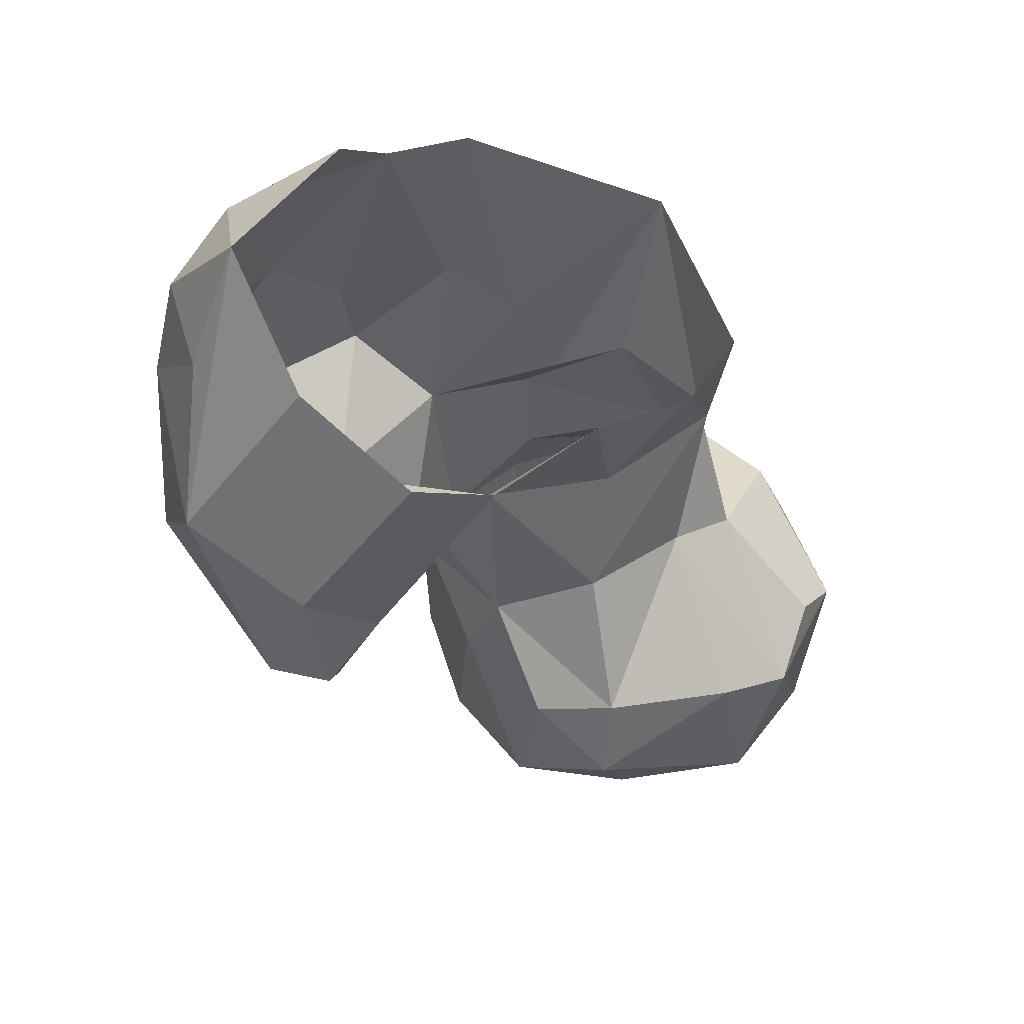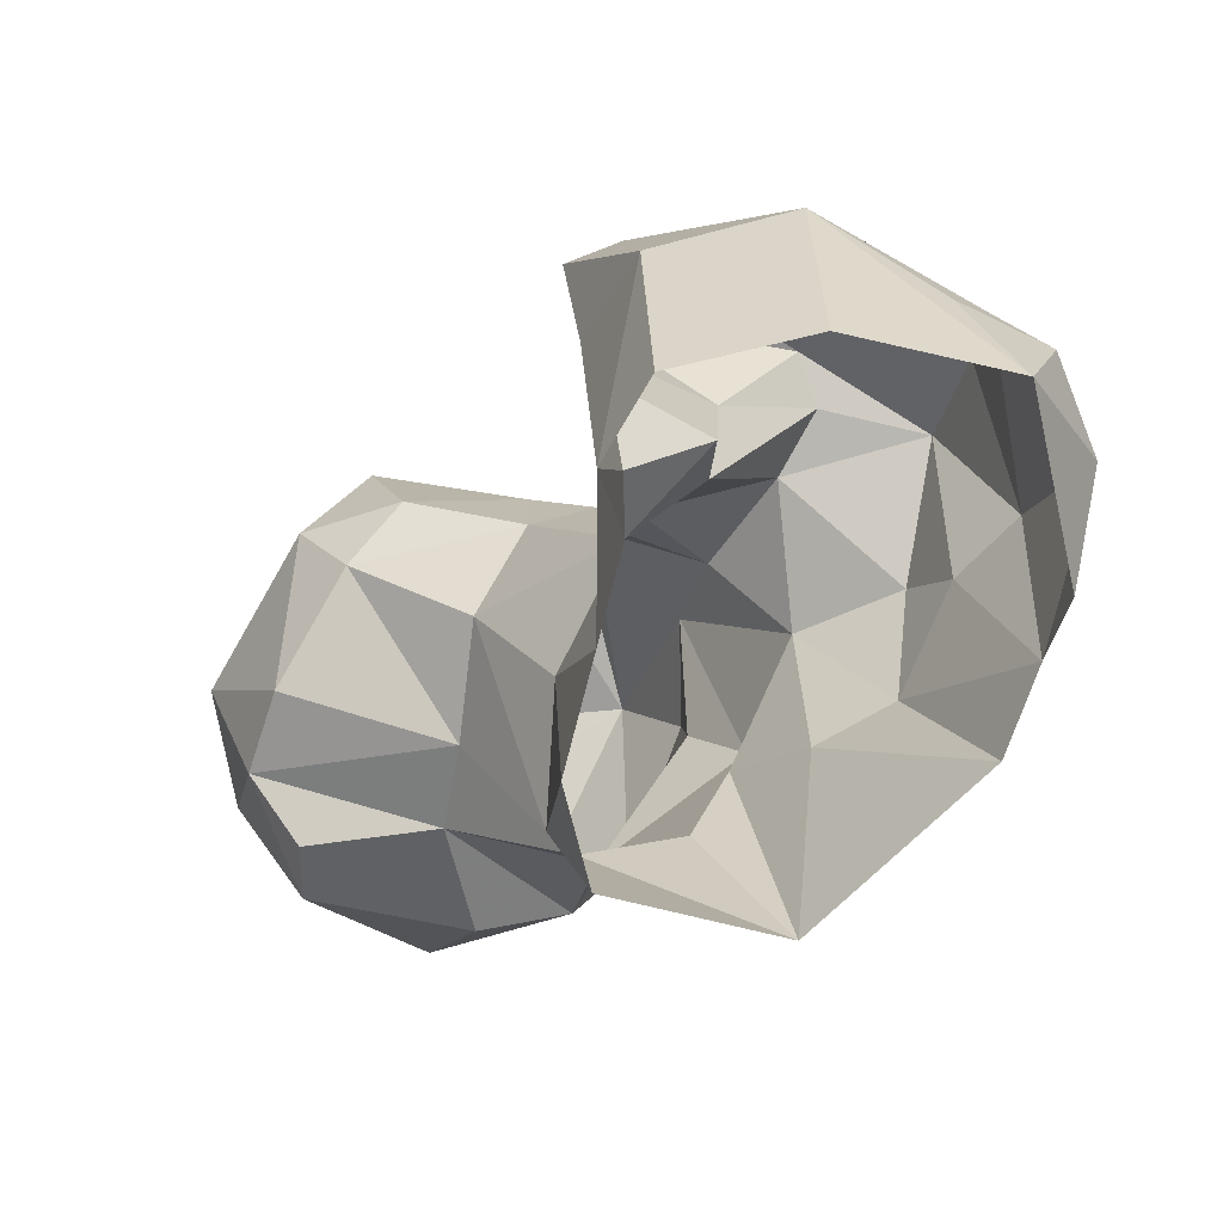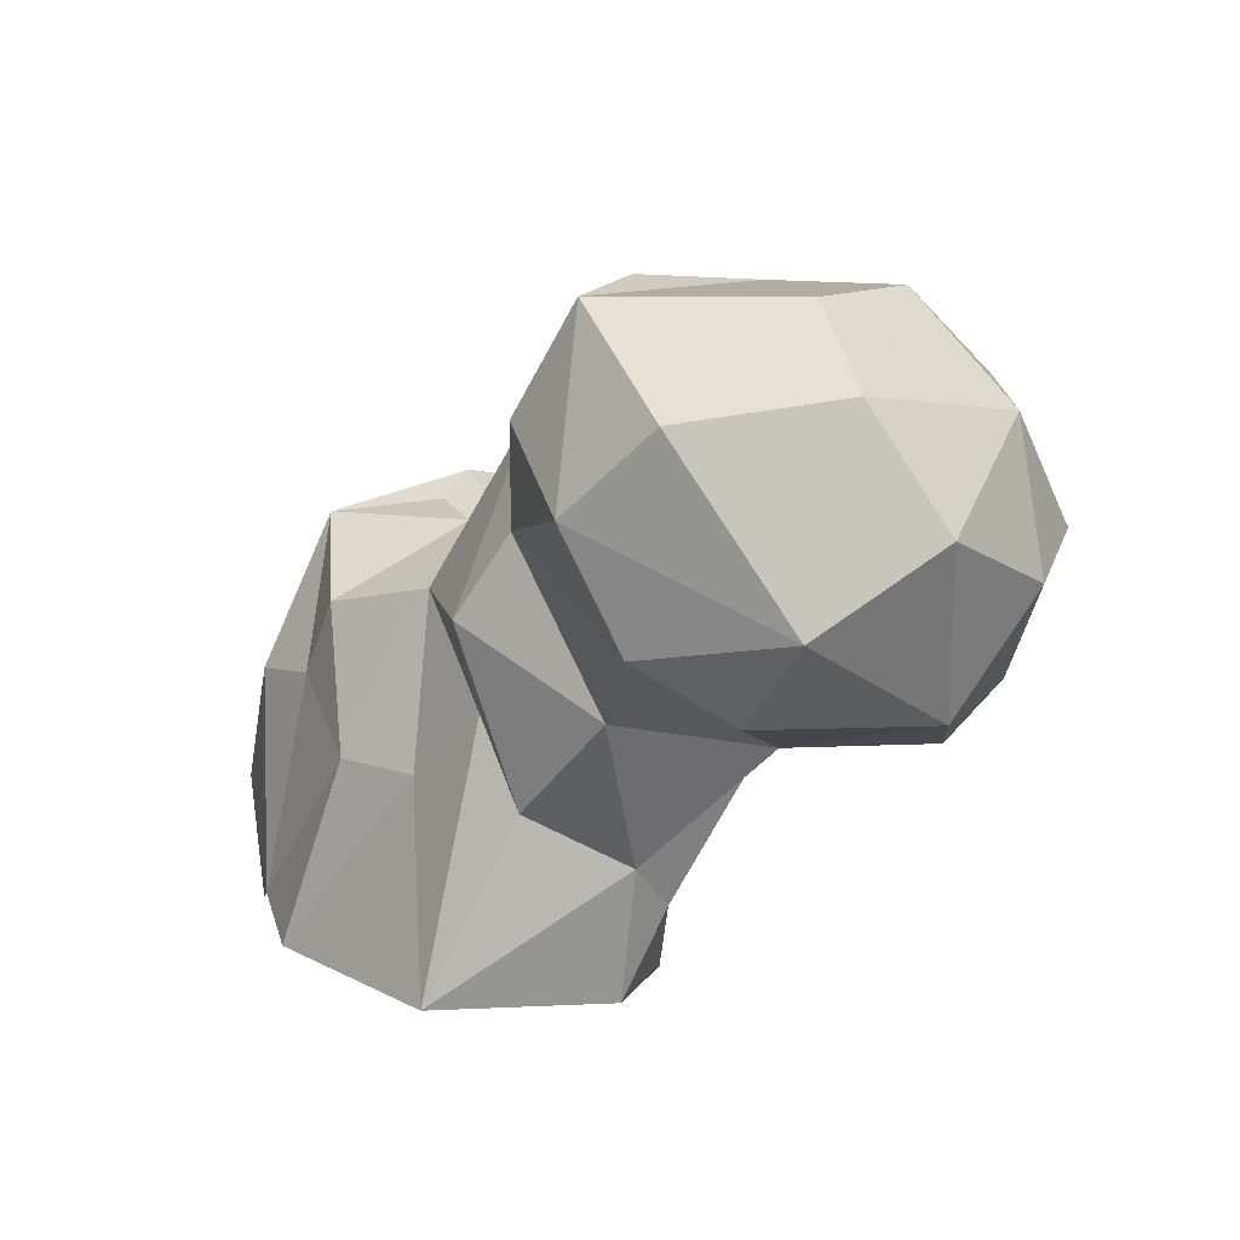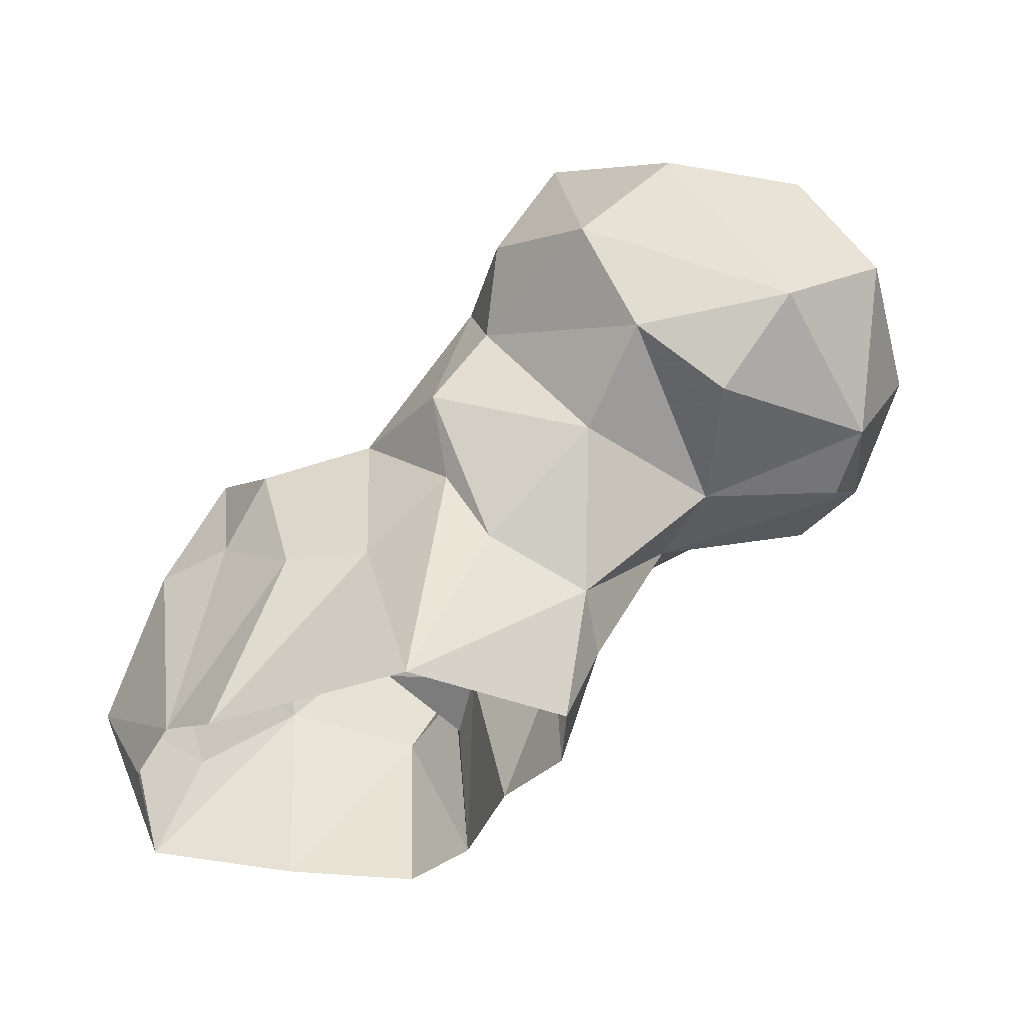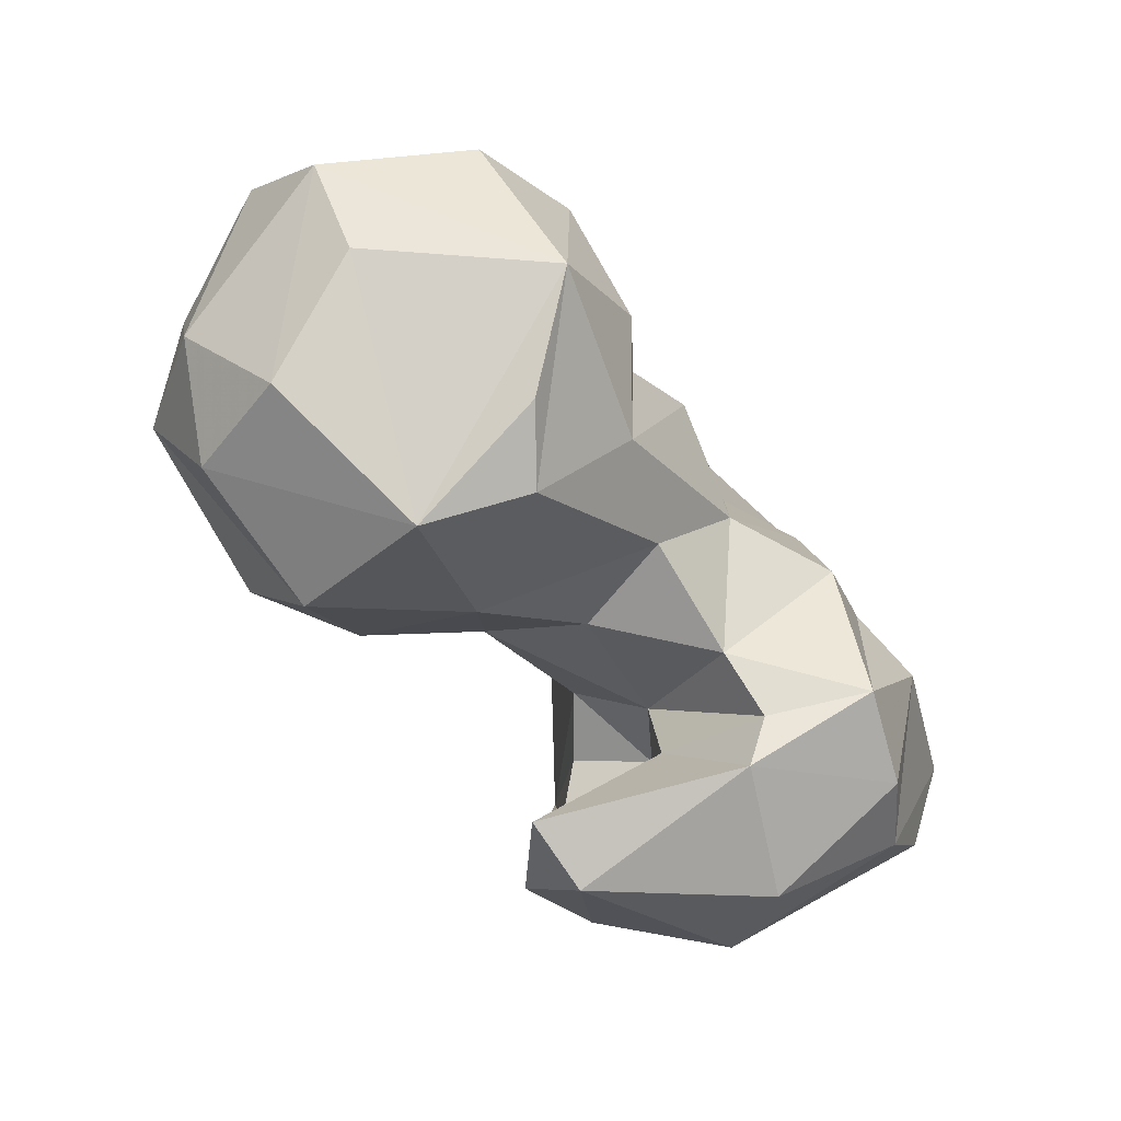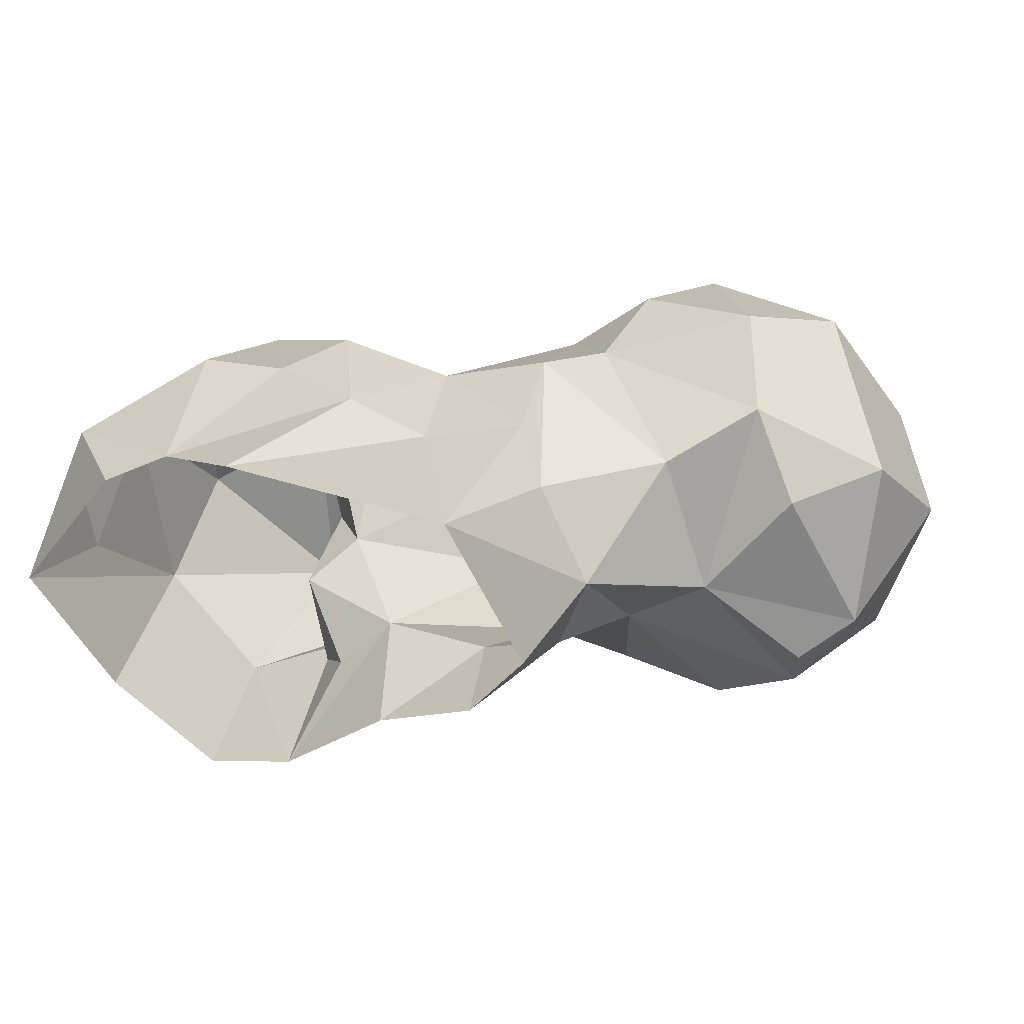
<metadata>
{"format":"obj","ext":"obj","renderer":"f3d","projection":"perspective","resolution":1024,"background":"white","views":[{"elev":-26.5,"azim":155.7,"up":"+Y"},{"elev":-71.6,"azim":48.5,"up":"+Z"},{"elev":11.5,"azim":-125.4,"up":"+Z"},{"elev":-32.1,"azim":-147.3,"up":"+Z"},{"elev":79.5,"azim":47.1,"up":"+Z"},{"elev":39.2,"azim":-161.9,"up":"+Y"}]}
</metadata>
<code>
v 326.2 164.8 -0.1964
v 317.8 166.6 0.5655
v 307.2 175.9 0.5809
v 336.8 172.4 0.426
v 297.5 180.8 -0.04218
v 344.2 185.6 -0.4248
v 290.9 184.8 7.875
v 292.1 188.8 -0.1402
v 334.1 199.9 0.3553
v 299.7 203.6 0.06557
v 342 196.9 9.936
v 321.1 205 0.06663
v 328.5 202.5 2.572
v 315.9 201.6 17.81
v 329.7 160.5 18.22
v 346 189.4 13.81
v 289.5 189.2 12.16
v 295.7 196.4 16.58
v 340.6 168.5 21.77
v 300.1 177.6 12.24
v 343.7 180.1 11.94
v 311.8 174.7 15.54
v 308.1 198.9 17.57
v 320.1 162.6 23.71
v 320.3 165.3 17.41
v 316.5 170.3 12.61
v 287.4 177.6 21.48
v 333.7 199.5 22.33
v 325.7 199.4 23.3
v 300.1 197.3 24.25
v 322.3 175.4 18.54
v 344.1 186.4 24.61
v 296.4 171.3 23.49
v 318.5 178.2 23.54
v 280 182 23.28
v 285.4 195 25.96
v 303.4 171 32.5
v 339.8 189.5 31.81
v 323.3 157.7 28.43
v 300.3 199.7 32.35
v 322.8 175.7 29.34
v 339.8 174.1 33.13
v 311.2 195.3 32.8
v 290.1 161.5 32.25
v 269.7 173.9 24.58
v 309.8 178.1 36.08
v 264.8 178 27.58
v 272.6 191.6 27.58
v 277.8 198.6 32.78
v 321.3 199.2 30.48
v 327.1 161.1 35.73
v 278.4 163.6 27.87
v 270.5 166.9 28.71
v 264.9 192 35.43
v 332.2 193 36.48
v 319.7 162.1 35.92
v 270 160.9 40.29
v 287.3 157.3 39.79
v 296.5 162 37.01
v 327.1 184 37.52
v 320.3 185.4 36.54
v 295.9 196.8 39.97
v 263.5 169.7 37.72
v 329.5 179.7 39.57
v 259.8 182.3 42.75
v 309.4 187.2 41.16
v 301.9 190.8 48.76
v 281.3 202.4 43.28
v 302.9 171 41.76
v 293.4 159.7 48.8
v 268.5 168 50.31
v 273.6 198.5 50.8
v 278.9 161.3 51.83
v 265.4 186.5 52.92
v 301.1 180.2 57.3
v 293.7 198.3 49.18
v 296.7 170.8 58.79
v 288.6 195.3 58.98
v 279.4 170 59.34
v 275.1 182.7 59.22
v 295.5 185.2 59.9
f 77 81 78
f 77 80 79
f 75 78 81
f 73 77 79
f 67 78 75
f 74 79 80
f 70 77 73
f 71 79 74
f 71 73 79
f 69 75 77
f 54 65 74
f 68 72 78
f 54 74 72
f 58 59 70
f 40 62 67
f 46 66 69
f 66 75 69
f 37 69 59
f 44 59 58
f 57 58 70
f 59 69 70
f 49 68 62
f 72 74 78
f 66 67 75
f 49 54 68
f 46 61 66
f 40 67 43
f 47 65 54
f 42 64 51
f 47 63 65
f 38 55 64
f 32 38 42
f 38 64 42
f 41 64 60
f 47 53 63
f 52 58 57
f 36 62 40
f 17 35 36
f 36 49 62
f 28 29 55
f 17 27 35
f 52 57 53
f 45 53 47
f 77 78 80
f 55 61 60
f 34 46 37
f 30 40 43
f 19 42 51
f 14 23 43
f 43 66 61
f 22 31 34
f 35 48 49
f 75 81 77
f 44 58 52
f 19 32 42
f 35 47 48
f 39 51 56
f 22 34 37
f 31 41 34
f 62 76 67
f 35 53 45
f 27 53 35
f 2 25 26
f 24 41 25
f 9 13 11
f 10 30 23
f 15 19 51
f 27 52 53
f 48 54 49
f 14 43 50
f 34 61 46
f 24 39 56
f 14 50 29
f 74 80 78
f 69 77 70
f 10 18 30
f 34 60 61
f 23 30 43
f 37 59 44
f 35 49 36
f 51 64 56
f 35 45 47
f 34 41 60
f 68 78 76
f 27 33 44
f 54 72 68
f 25 41 31
f 27 44 52
f 67 76 78
f 15 39 24
f 12 23 14
f 15 51 39
f 6 16 21
f 10 17 18
f 18 36 40
f 43 67 66
f 16 32 21
f 13 14 29
f 17 36 18
f 50 61 55
f 8 17 10
f 19 21 32
f 11 28 32
f 37 46 69
f 7 33 27
f 7 20 33
f 62 68 76
f 22 26 31
f 57 70 73
f 2 24 25
f 3 20 5
f 7 27 17
f 6 21 19
f 6 11 16
f 53 57 63
f 13 29 28
f 29 50 55
f 3 22 20
f 33 37 44
f 20 22 33
f 28 55 38
f 25 31 26
f 65 71 74
f 43 61 50
f 24 56 41
f 11 13 28
f 12 14 13
f 2 15 24
f 41 56 64
f 4 6 19
f 6 9 11
f 2 22 3
f 57 73 71
f 5 7 8
f 22 37 33
f 4 19 15
f 1 4 15
f 5 20 7
f 57 71 63
f 7 17 8
f 63 71 65
f 55 60 64
f 47 54 48
f 1 15 2
f 10 23 12
f 11 32 16
f 18 40 30
f 28 38 32
f 2 26 22

</code>
